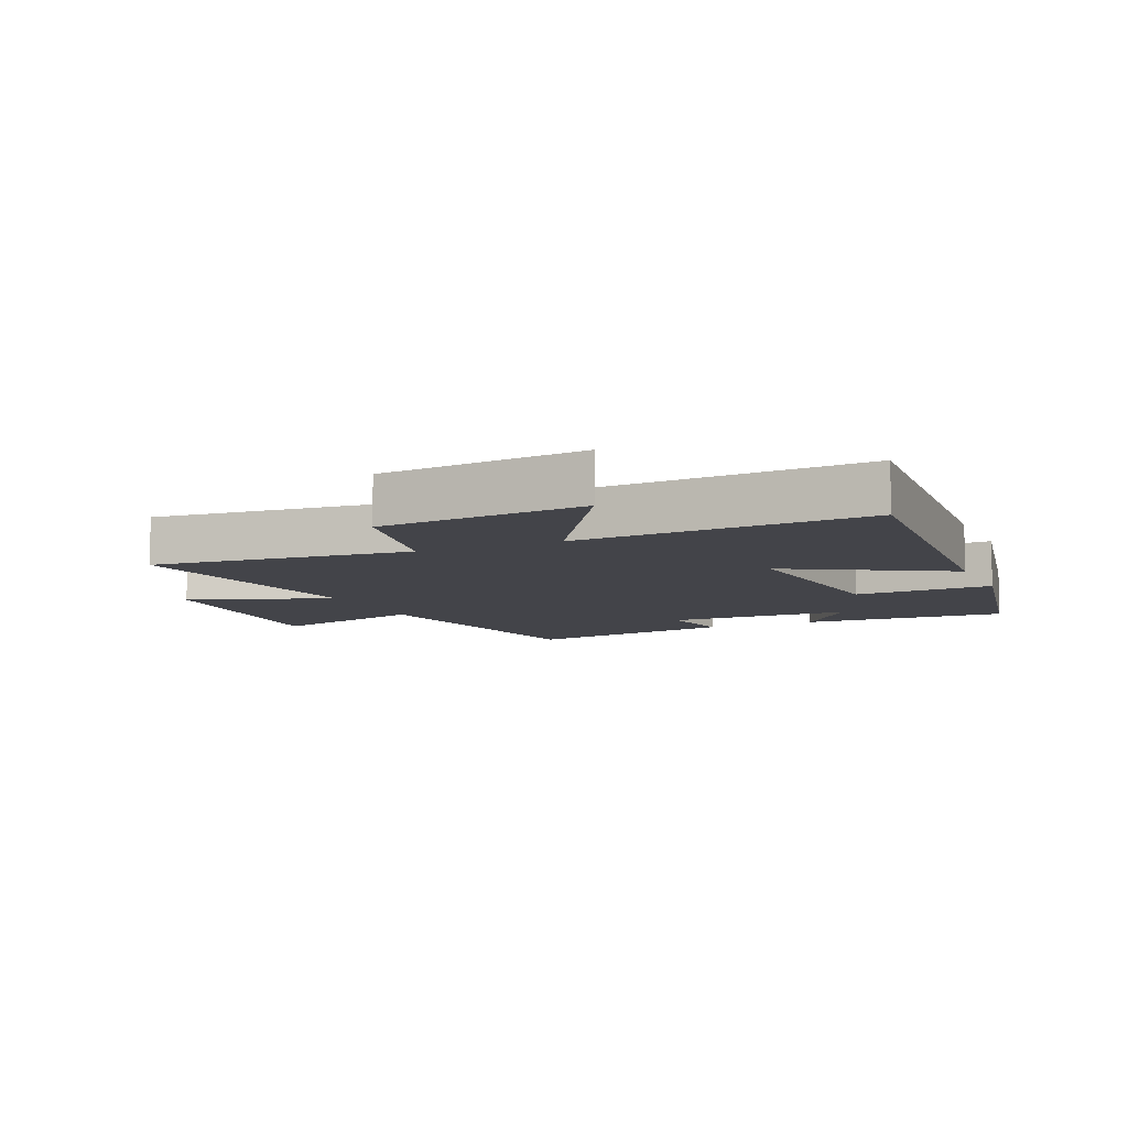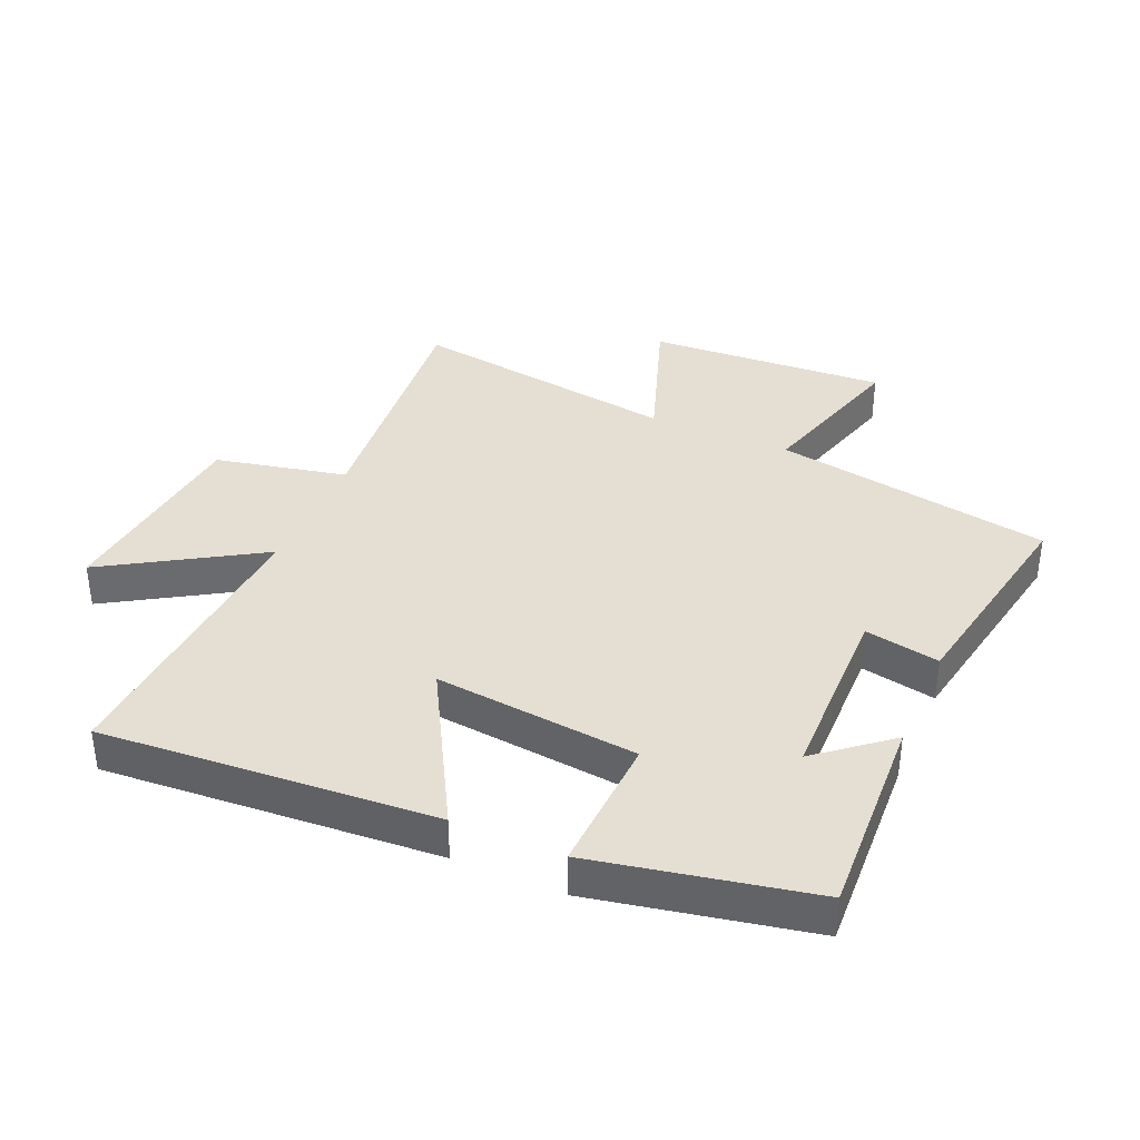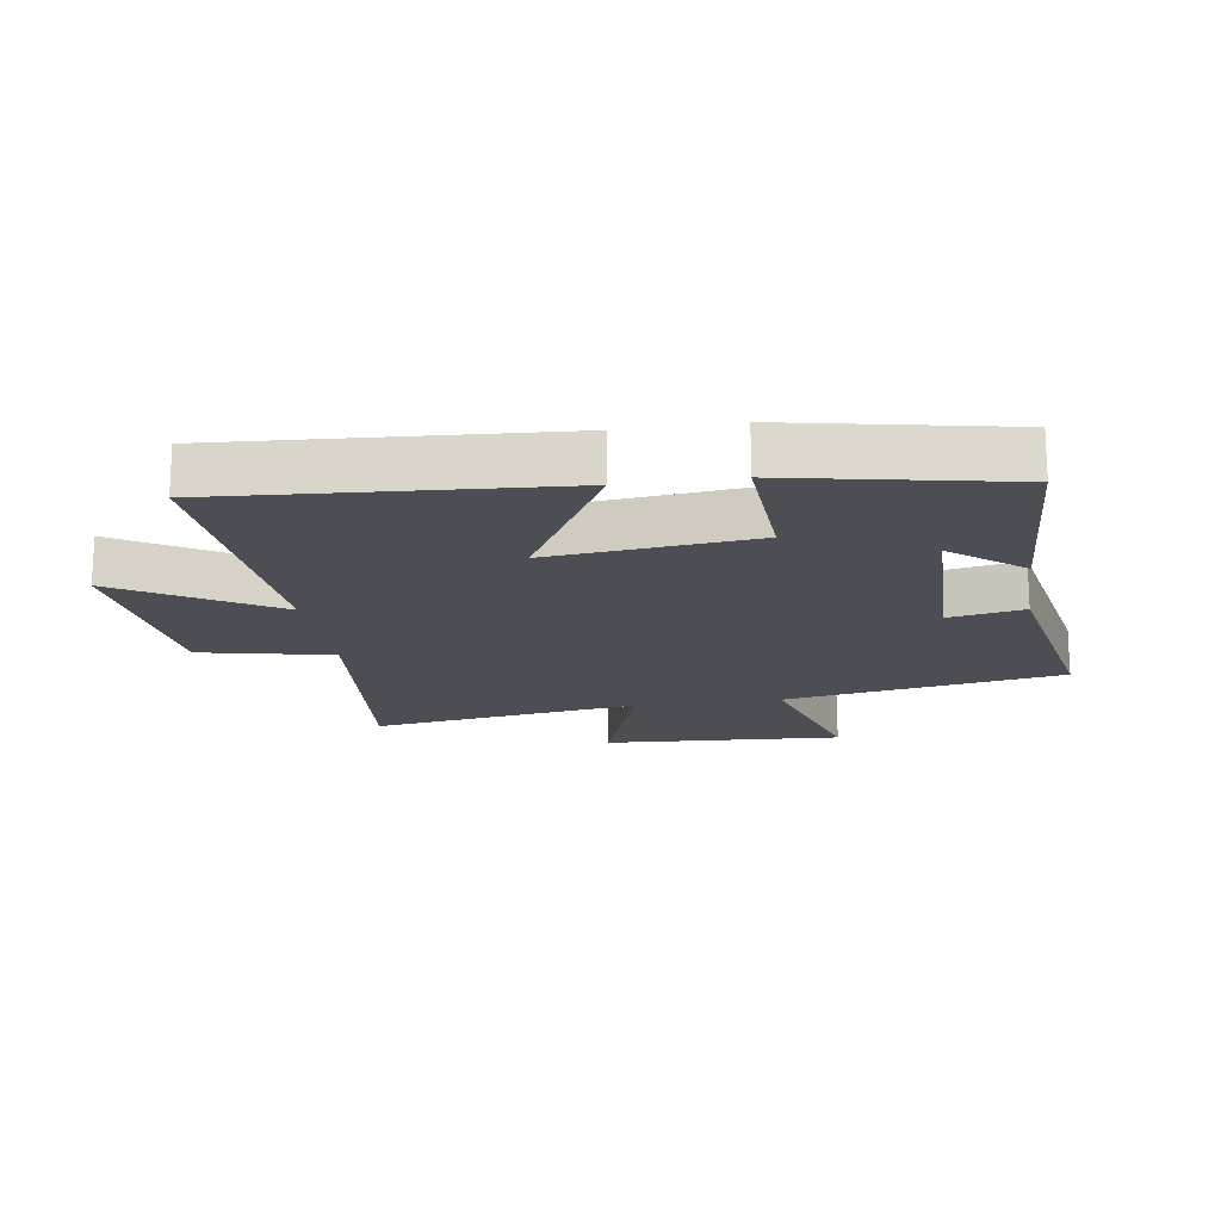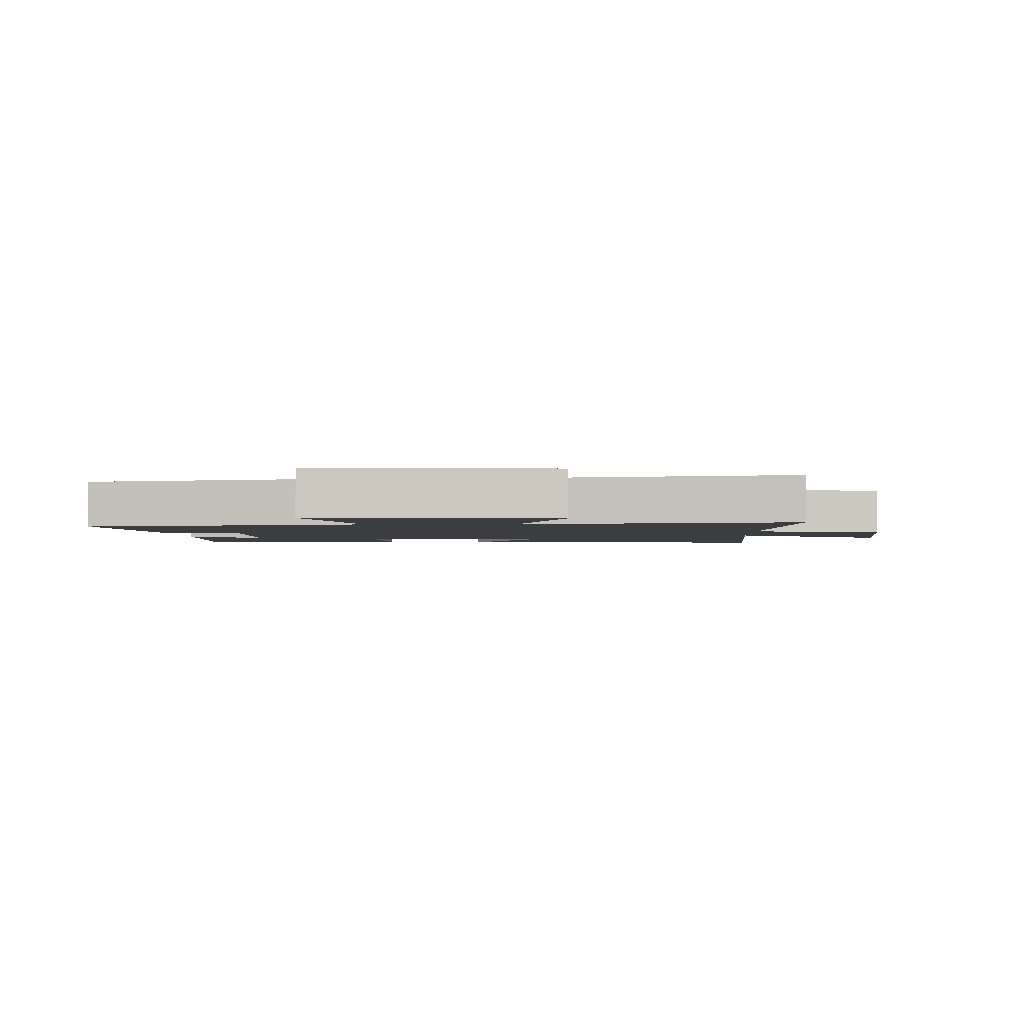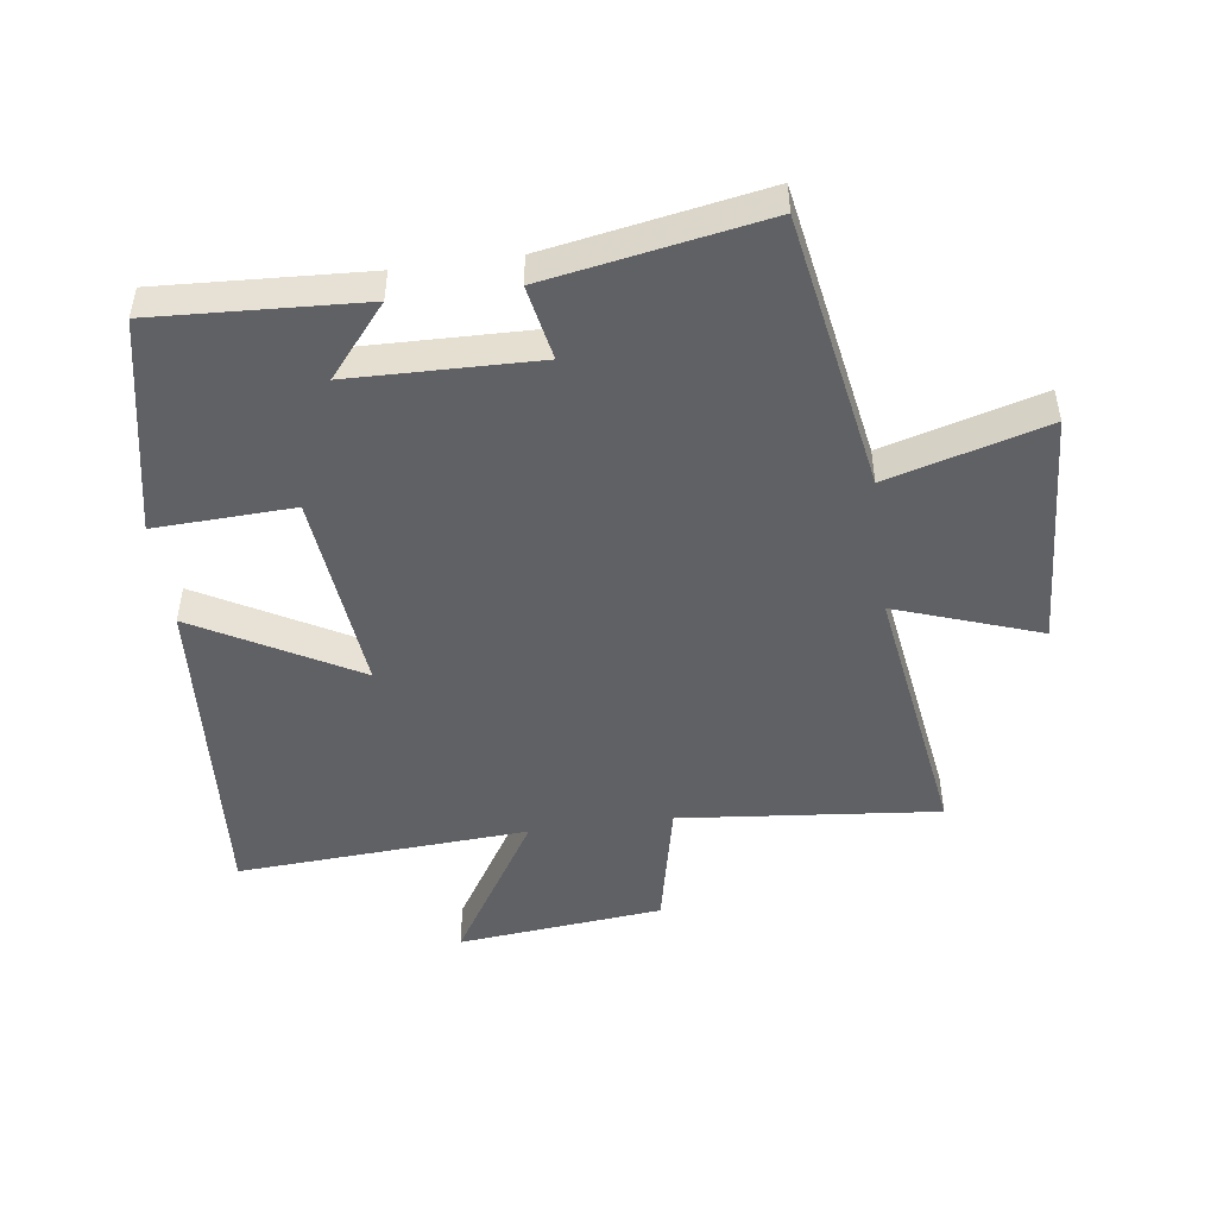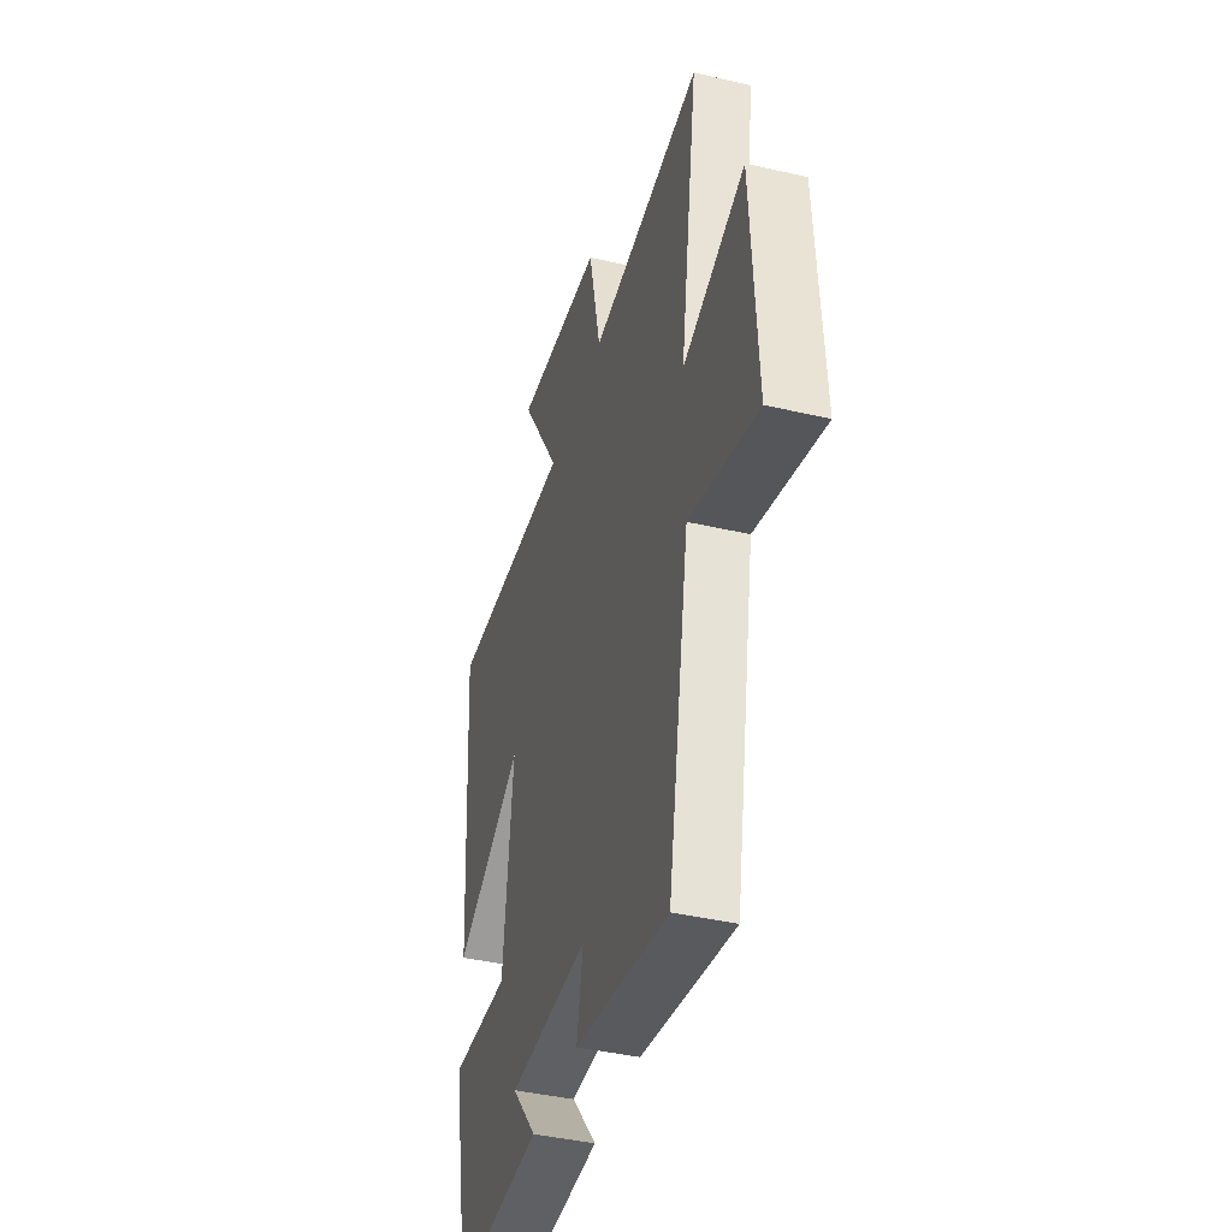
<metadata>
{"format":"obj","ext":"obj","renderer":"f3d","projection":"perspective","resolution":1024,"background":"white","views":[{"elev":-8.4,"azim":23.7,"up":"+Y"},{"elev":37.1,"azim":113.5,"up":"+Y"},{"elev":-17.3,"azim":98.7,"up":"+Y"},{"elev":-2.4,"azim":-88.1,"up":"+Y"},{"elev":-48.1,"azim":-172.4,"up":"+Y"},{"elev":-41.3,"azim":-105.8,"up":"+Z"}]}
</metadata>
<code>
v 0.431 0.07 -0.517
v 0.102 0.07 -0.5
v 0.195 0.07 -0.387
v -0.101 0.07 -0.381
v -0.078 0.07 -0.5
v -0.422 0.07 -0.563
v -0.5 0.07 -0.12
v -0.751 0.07 -0.192
v -0.729 0.07 0.19
v -0.5 0.07 0.11
v -0.565 0.07 0.54
v -0.153 0.07 0.5
v -0.108 0.07 0.709
v 0.22 0.07 0.743
v 0.071 0.07 0.5
v 0.536 0.07 0.53
v 0.5 0.07 0.001
v 0.245 0.07 0.143
v 0.279 0.07 -0.181
v 0.5 0.07 -0.171
v 0.431 0 -0.517
v 0.102 0 -0.5
v 0.195 0 -0.387
v -0.101 0 -0.381
v -0.078 0 -0.5
v -0.422 0 -0.563
v -0.5 0 -0.12
v -0.751 0 -0.192
v -0.729 0 0.19
v -0.5 0 0.11
v -0.565 0 0.54
v -0.153 0 0.5
v -0.108 0 0.709
v 0.22 0 0.743
v 0.071 0 0.5
v 0.536 0 0.53
v 0.5 0 0.001
v 0.245 0 0.143
v 0.279 0 -0.181
v 0.5 0 -0.171
f 19 20 1
f 15 16 17 18
f 15 18 19
f 12 13 14 15
f 12 15 19
f 10 11 12 19
f 7 8 9 10
f 4 5 6 7
f 3 4 7 10
f 1 2 3
f 1 3 10 19
f 21 40 39
f 38 37 36 35
f 39 38 35
f 35 34 33 32
f 39 35 32
f 39 32 31 30
f 30 29 28 27
f 27 26 25 24
f 30 27 24 23
f 23 22 21
f 39 30 23 21
f 1 21 22 2
f 2 22 23 3
f 3 23 24 4
f 4 24 25 5
f 5 25 26 6
f 6 26 27 7
f 7 27 28 8
f 8 28 29 9
f 9 29 30 10
f 10 30 31 11
f 11 31 32 12
f 12 32 33 13
f 13 33 34 14
f 14 34 35 15
f 15 35 36 16
f 16 36 37 17
f 17 37 38 18
f 18 38 39 19
f 19 39 40 20
f 20 40 21 1

</code>
